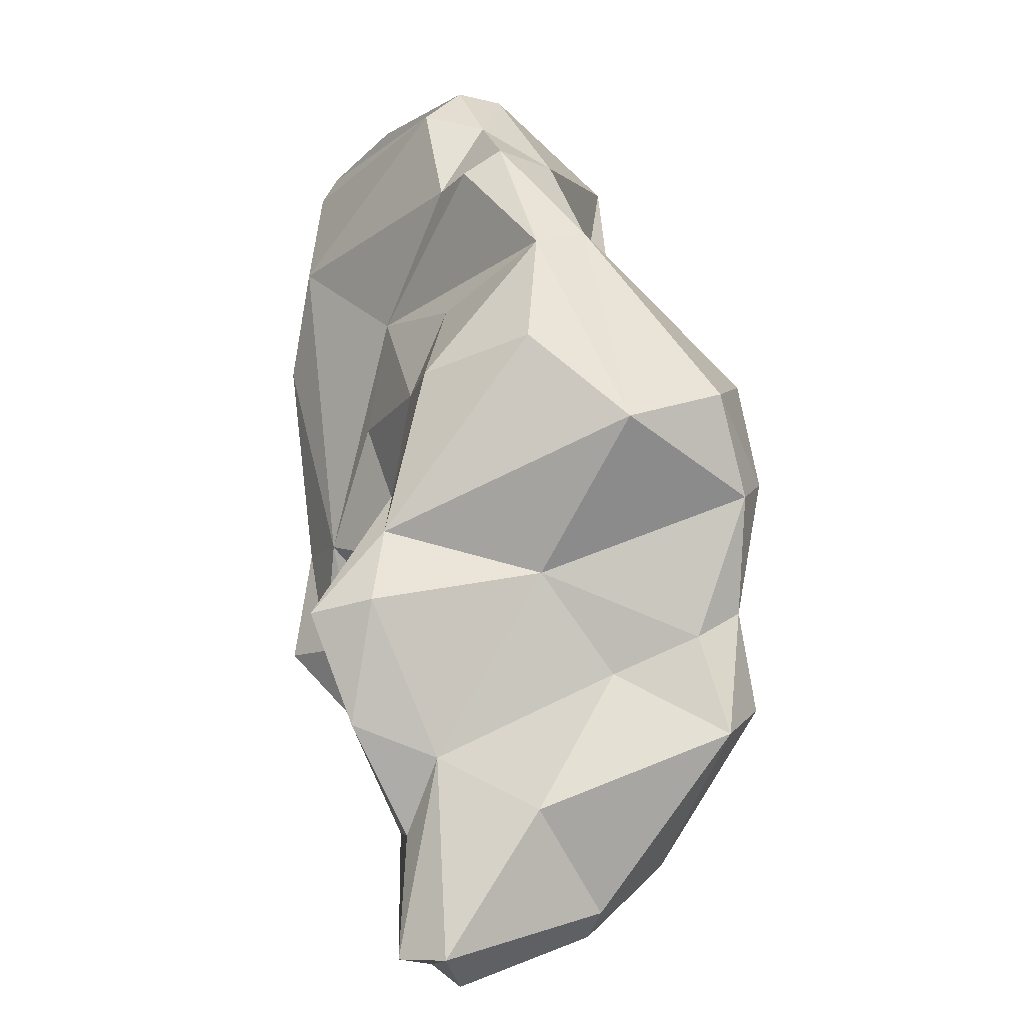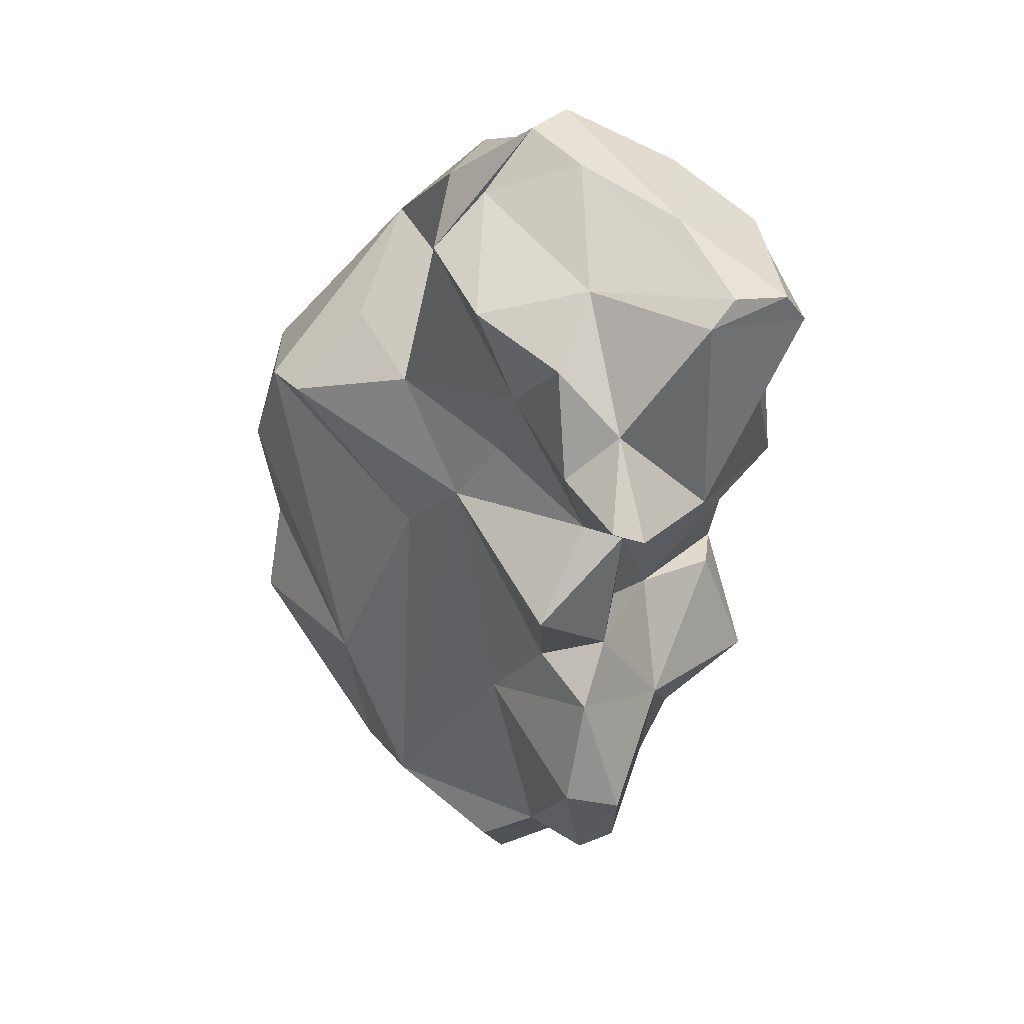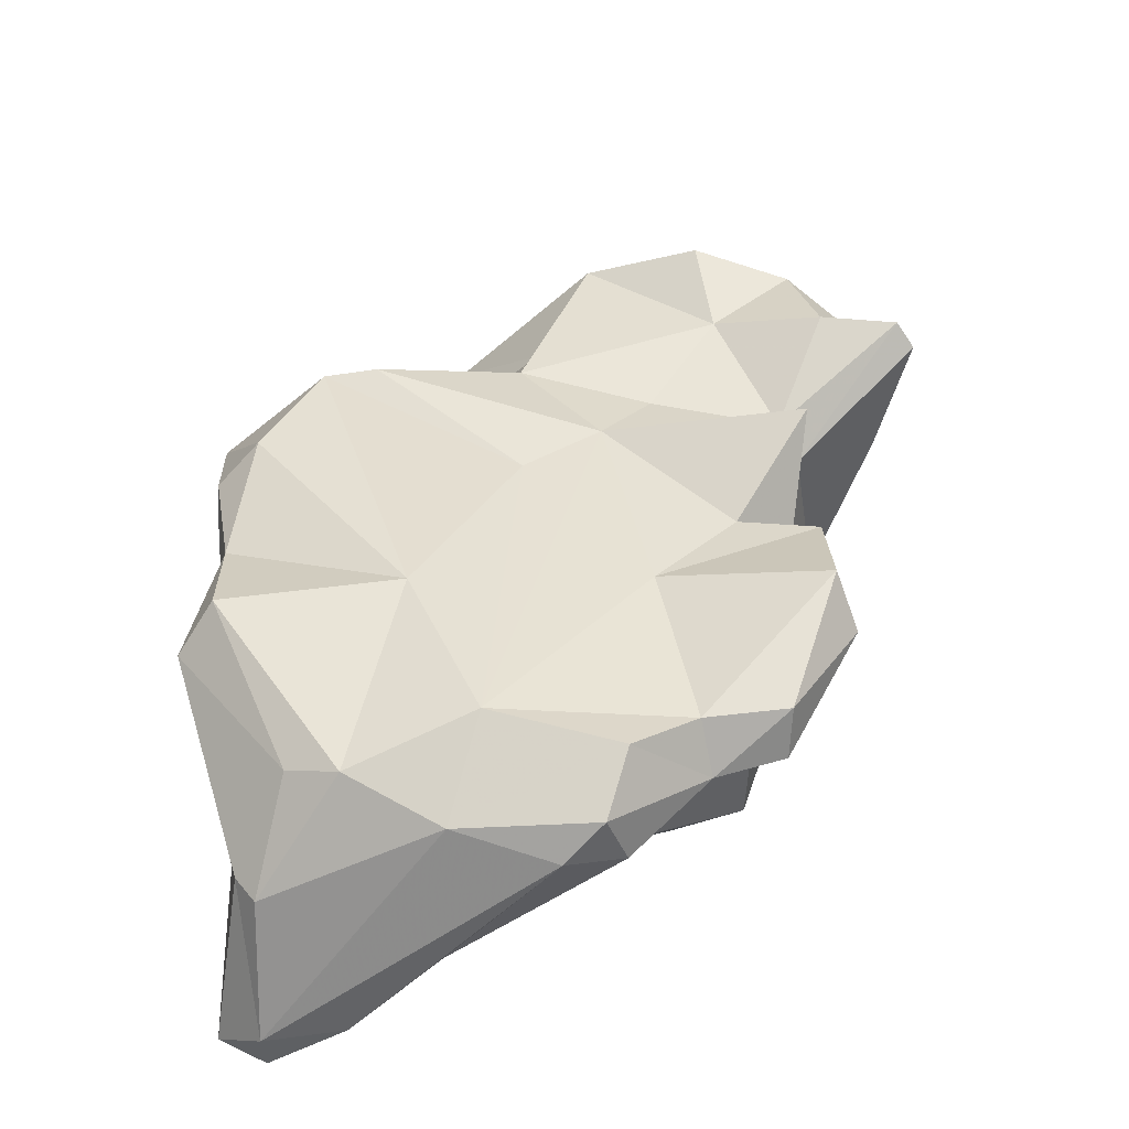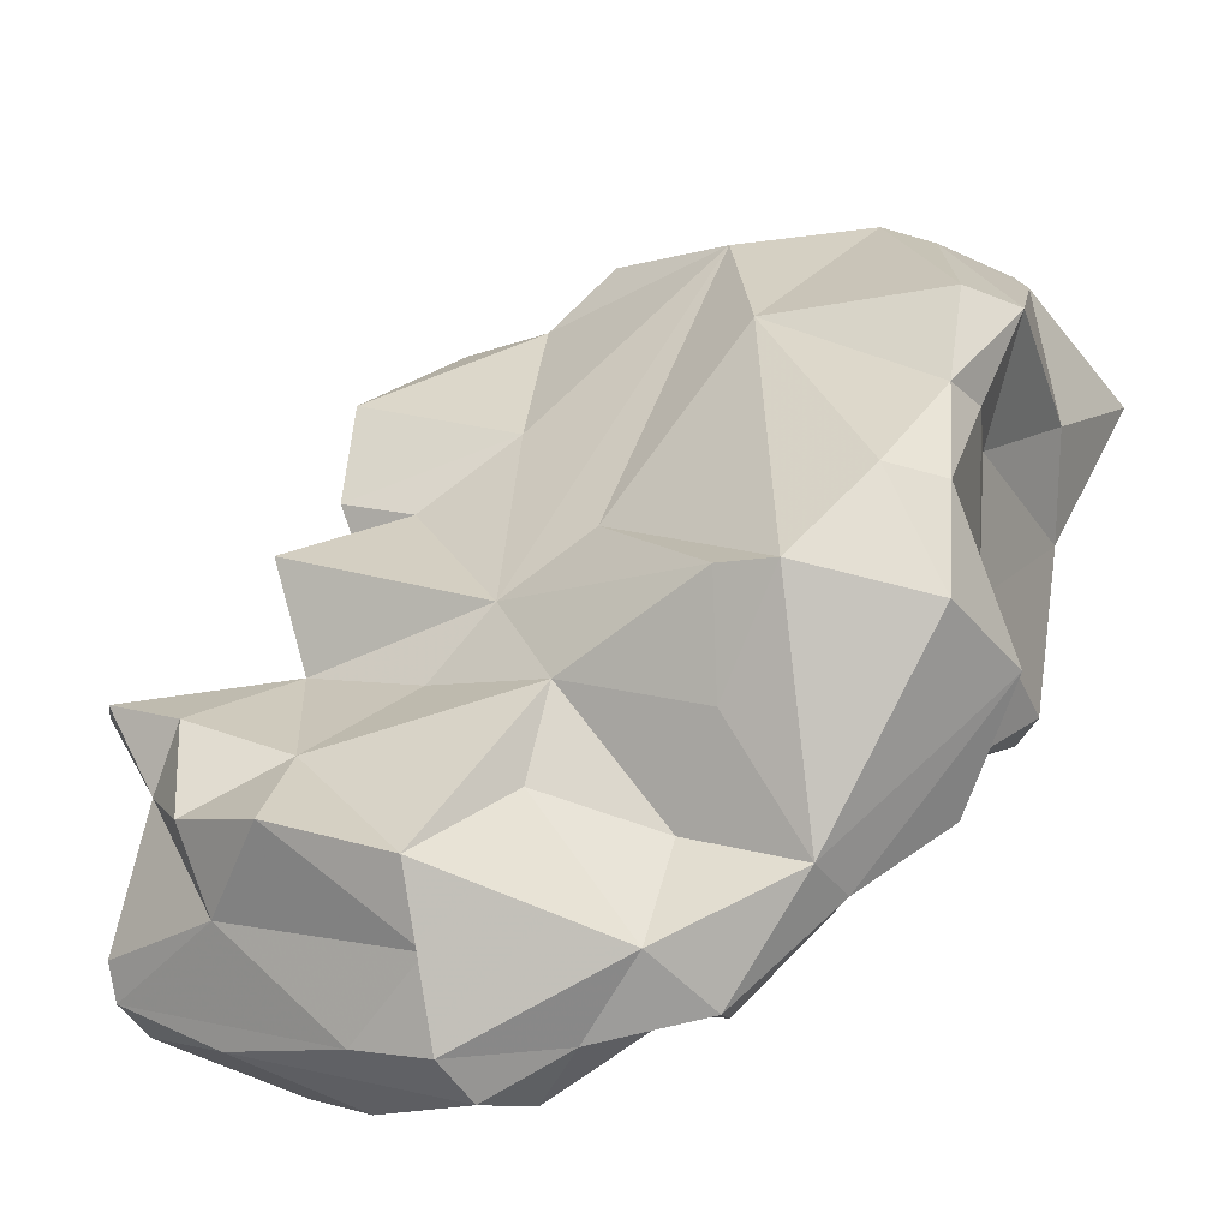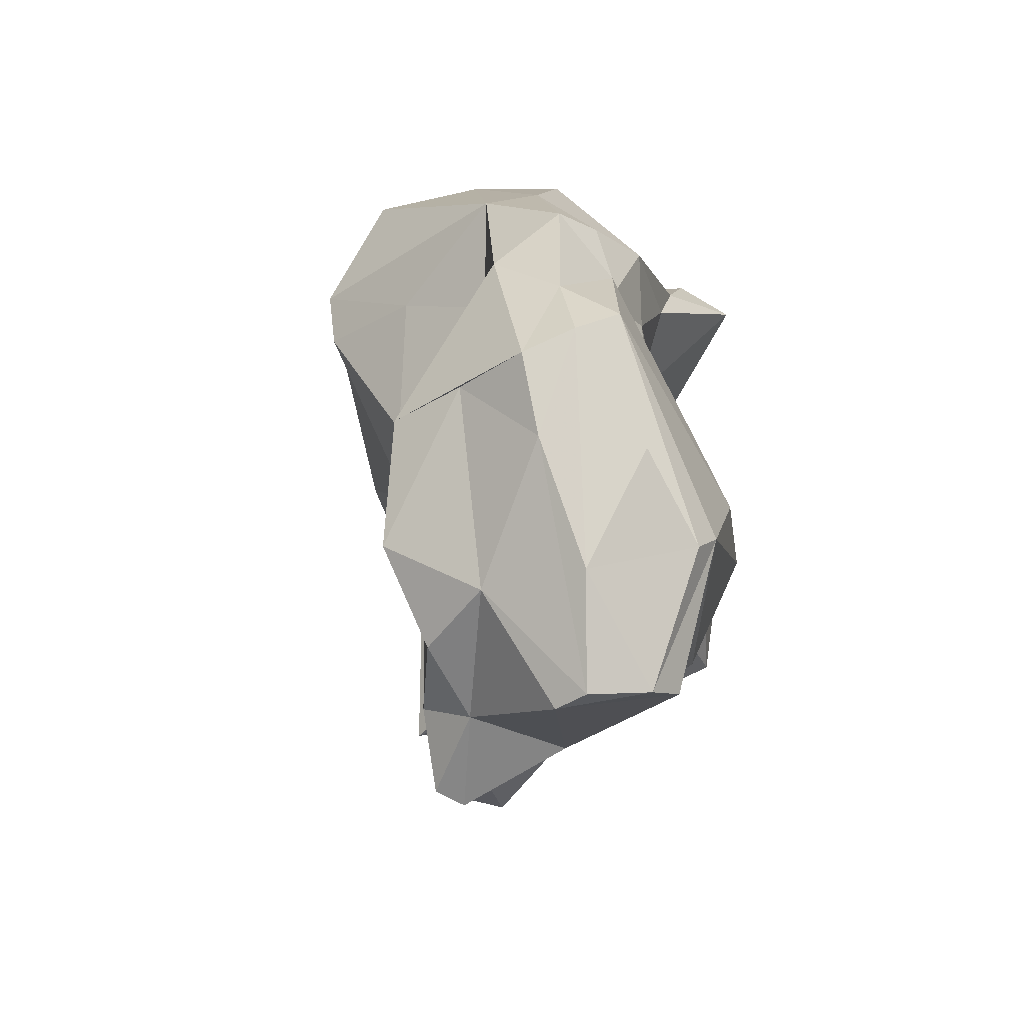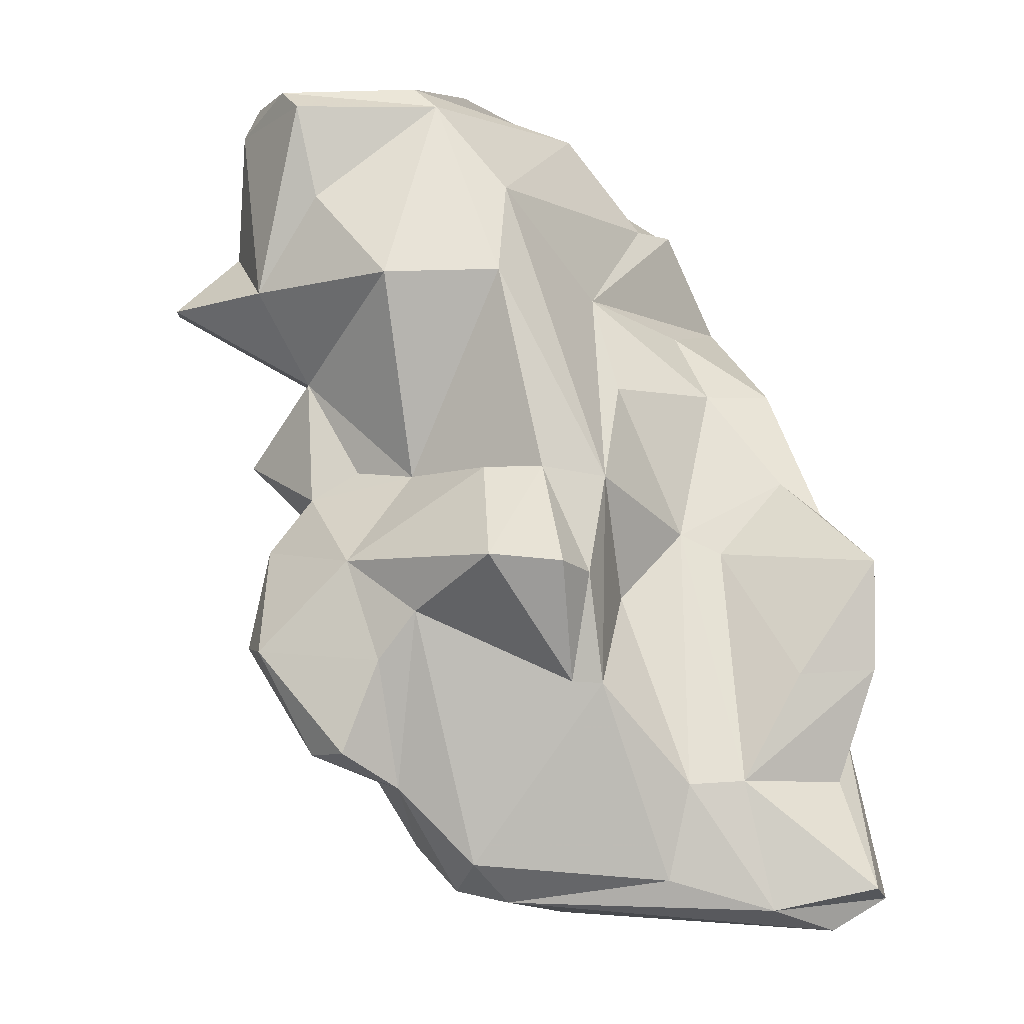
<metadata>
{"format":"obj","ext":"obj","renderer":"f3d","projection":"perspective","resolution":1024,"background":"white","views":[{"elev":-1.5,"azim":89.5,"up":"+Z"},{"elev":31.2,"azim":-104.4,"up":"+Z"},{"elev":-52.6,"azim":-154.7,"up":"+Z"},{"elev":46.8,"azim":13.7,"up":"+Y"},{"elev":67.9,"azim":-78.9,"up":"+Z"},{"elev":-24.4,"azim":-13.5,"up":"+Z"}]}
</metadata>
<code>
v 143.3 293 109.1
v 145.5 293.3 111.7
v 145.2 290.4 115.4
v 145.6 289.5 116.2
v 143.5 294 109.4
v 145.9 295 110.2
v 147.6 287.8 111.6
v 146.9 292.5 95.54
v 147 294.9 113.6
v 146 290.1 108.6
v 147.3 293.7 99.88
v 146.2 287.6 115.7
v 148.2 292.2 106.1
v 146.7 286.7 114.7
v 149.6 290.3 98.39
v 146.7 295.5 104.1
v 150.2 291.9 102.6
v 146.8 294.5 96.37
v 149.9 291.8 91.75
v 148.6 292.7 101.7
v 149.1 293.3 92.11
v 149.2 290.3 117.4
v 153 292.5 118
v 151.8 286.4 115.3
v 148.6 293.5 115.5
v 151.9 290.2 101.8
v 153.4 289.1 117.7
v 151 286.9 116.3
v 149.7 295.7 111.2
v 150 286.4 108
v 150.8 290.5 94.81
v 148.4 293.6 106.7
v 149.8 296.9 114.6
v 153.9 285.4 108.1
v 156.7 292 118.6
v 152.1 292.7 90.93
v 152.4 295.6 107.9
v 154.9 295.4 116.6
v 153.9 297.4 115.2
v 153.8 287.1 101
v 152.5 295.8 97.68
v 155.7 286.3 100.9
v 149.9 294.6 100.6
v 151.7 294.5 91.7
v 154.4 286.1 111.9
v 151.9 289.1 96.23
v 153.7 285.6 97.09
v 158.3 287.4 101.3
v 153.8 296.8 105.4
v 153.4 296 89.83
v 156.3 298.1 109
v 154.9 292.9 88.43
v 158.5 289.3 109.5
v 157.4 288.8 94
v 154.7 294.9 88
v 157.6 287 97.39
v 156.3 285.7 97.16
v 155.6 293.5 118.5
v 161 291.4 114.1
v 156.3 296.9 111.8
v 159 292.9 116.8
v 159.2 288.7 105.6
v 161.7 291.9 88.01
v 156.4 294.3 87.53
v 158 290.8 117.4
v 160.3 295.4 115.1
v 156.1 298.1 103.1
v 157.2 298.4 90.77
v 160.3 295.7 111.6
v 159.7 290.4 97.94
v 162 290.5 100.7
v 160.2 301.5 107
v 159 300.3 95.93
v 165.3 291.2 86.99
v 158.5 288.9 94.05
v 162 290.4 91.13
v 159.1 296.7 87.97
v 162.4 293.5 115.4
v 163.3 290.4 106.5
v 162.5 292.3 114.5
v 160.9 298.8 109.5
v 161.9 302 106.9
v 161.6 298.9 89.49
v 164.1 296.4 112.2
v 164 290.1 91.3
v 163.5 290.3 100
v 165.1 301.7 98.92
v 162.5 291.6 109.6
v 165.1 294.8 111.7
v 165.9 291 107.1
v 165.7 296.5 87.98
v 163.9 302.6 103.4
v 165.8 289.9 102.9
v 168.3 287.3 99
v 167.8 292.2 86.68
v 163.4 299.2 90.15
v 165.8 288.8 94.99
v 166.4 301 106.4
v 165.9 300.3 98.16
v 164.8 302.4 95.57
v 166 297.4 96.89
v 167.3 289.7 101.7
v 166.6 301.3 94.91
v 167.4 294.5 108.3
v 168.8 290.2 87.76
v 168.6 288.7 95.35
v 167.7 290.4 91.64
v 165.7 301.9 102.9
v 166.7 294.9 100.3
v 168.4 297.8 105.5
v 168.9 289.3 99.47
v 168 294.8 92.53
v 166.3 296.9 88.87
v 168.4 291.5 94.26
v 169.7 291.8 87.87
g foo
f 61 58 35
f 65 61 35
f 38 23 58
f 35 58 23
f 28 35 27
f 24 65 28
f 65 35 28
f 25 23 38
f 27 35 22
f 35 23 22
f 22 23 4
f 23 25 4
f 28 27 22
f 3 4 25
f 28 22 12
f 24 28 12
f 12 22 4
f 14 24 12
f 12 4 3
f 14 12 3
f 78 66 61
f 61 66 58
f 59 78 61
f 59 80 78
f 66 39 58
f 59 61 65
f 58 39 38
f 38 39 33
f 45 59 65
f 25 38 33
f 45 65 24
f 25 33 9
f 3 25 2
f 25 9 2
f 14 7 24
f 2 10 3
f 3 10 14
f 10 7 14
f 78 89 84
f 84 69 66
f 78 84 66
f 80 89 78
f 89 80 53
f 60 66 69
f 59 53 80
f 39 66 60
f 29 33 39
f 53 59 45
f 29 9 33
f 29 6 9
f 2 9 6
f 24 34 45
f 5 2 6
f 30 34 24
f 2 5 1
f 2 1 10
f 24 7 30
f 30 7 10
f 84 89 110
f 110 89 104
f 90 104 89
f 90 89 88
f 69 84 81
f 88 89 53
f 81 51 69
f 69 51 60
f 79 90 88
f 79 88 53
f 39 60 51
f 51 29 39
f 51 37 29
f 79 53 62
f 32 29 37
f 48 53 45
f 48 62 53
f 6 29 32
f 48 45 34
f 5 6 32
f 42 48 34
f 26 30 13
f 30 26 34
f 42 34 26
f 13 5 32
f 10 13 30
f 1 5 13
f 13 10 1
f 110 98 84
f 84 98 82
f 84 82 81
f 102 110 104
f 81 82 72
f 102 104 90
f 81 72 51
f 93 102 90
f 79 93 90
f 71 93 79
f 72 49 51
f 51 49 37
f 71 79 62
f 48 71 62
f 49 32 37
f 32 49 16
f 48 42 56
f 32 16 13
f 20 13 16
f 13 20 17
f 17 26 13
f 26 40 42
f 108 98 110
f 108 92 98
f 109 108 110
f 82 98 92
f 110 102 109
f 102 111 109
f 94 111 102
f 94 102 93
f 82 67 72
f 94 93 86
f 93 71 86
f 67 49 72
f 48 70 71
f 70 48 75
f 75 48 56
f 16 49 43
f 57 56 42
f 43 20 16
f 11 20 43
f 26 17 20
f 42 40 47
f 47 57 42
f 26 20 15
f 40 26 15
f 15 20 11
f 47 40 15
f 87 92 108
f 99 87 108
f 99 108 109
f 99 109 101
f 87 73 92
f 82 92 73
f 114 101 109
f 114 109 111
f 114 111 106
f 94 106 111
f 67 82 73
f 86 97 94
f 94 97 106
f 86 71 85
f 97 86 85
f 76 71 70
f 85 71 76
f 49 67 68
f 76 70 75
f 49 41 43
f 54 75 56
f 56 57 54
f 54 47 46
f 47 54 57
f 18 11 41
f 41 11 43
f 46 15 31
f 46 47 15
f 11 18 8
f 8 15 11
f 31 15 8
f 99 103 87
f 103 100 87
f 99 101 103
f 87 100 73
f 101 112 103
f 114 112 101
f 106 107 114
f 85 106 97
f 85 107 106
f 67 73 68
f 68 41 49
f 68 44 41
f 36 52 46
f 52 75 46
f 75 54 46
f 21 18 44
f 18 41 44
f 19 36 31
f 46 31 36
f 8 18 21
f 21 19 8
f 19 31 8
f 96 100 103
f 103 112 113
f 96 103 113
f 112 115 113
f 114 115 112
f 83 100 96
f 115 114 105
f 105 114 107
f 83 73 100
f 105 107 85
f 83 68 73
f 85 74 105
f 85 76 74
f 76 63 74
f 63 76 75
f 68 50 44
f 75 52 63
f 36 44 50
f 50 55 36
f 55 52 36
f 21 44 36
f 19 21 36
f 96 113 91
f 95 91 113
f 95 113 115
f 91 83 96
f 95 77 91
f 74 95 115
f 105 74 115
f 77 83 91
f 64 77 95
f 74 64 95
f 68 83 77
f 50 68 77
f 63 64 74
f 55 50 77
f 55 77 64
f 63 52 64
f 52 55 64
g

</code>
